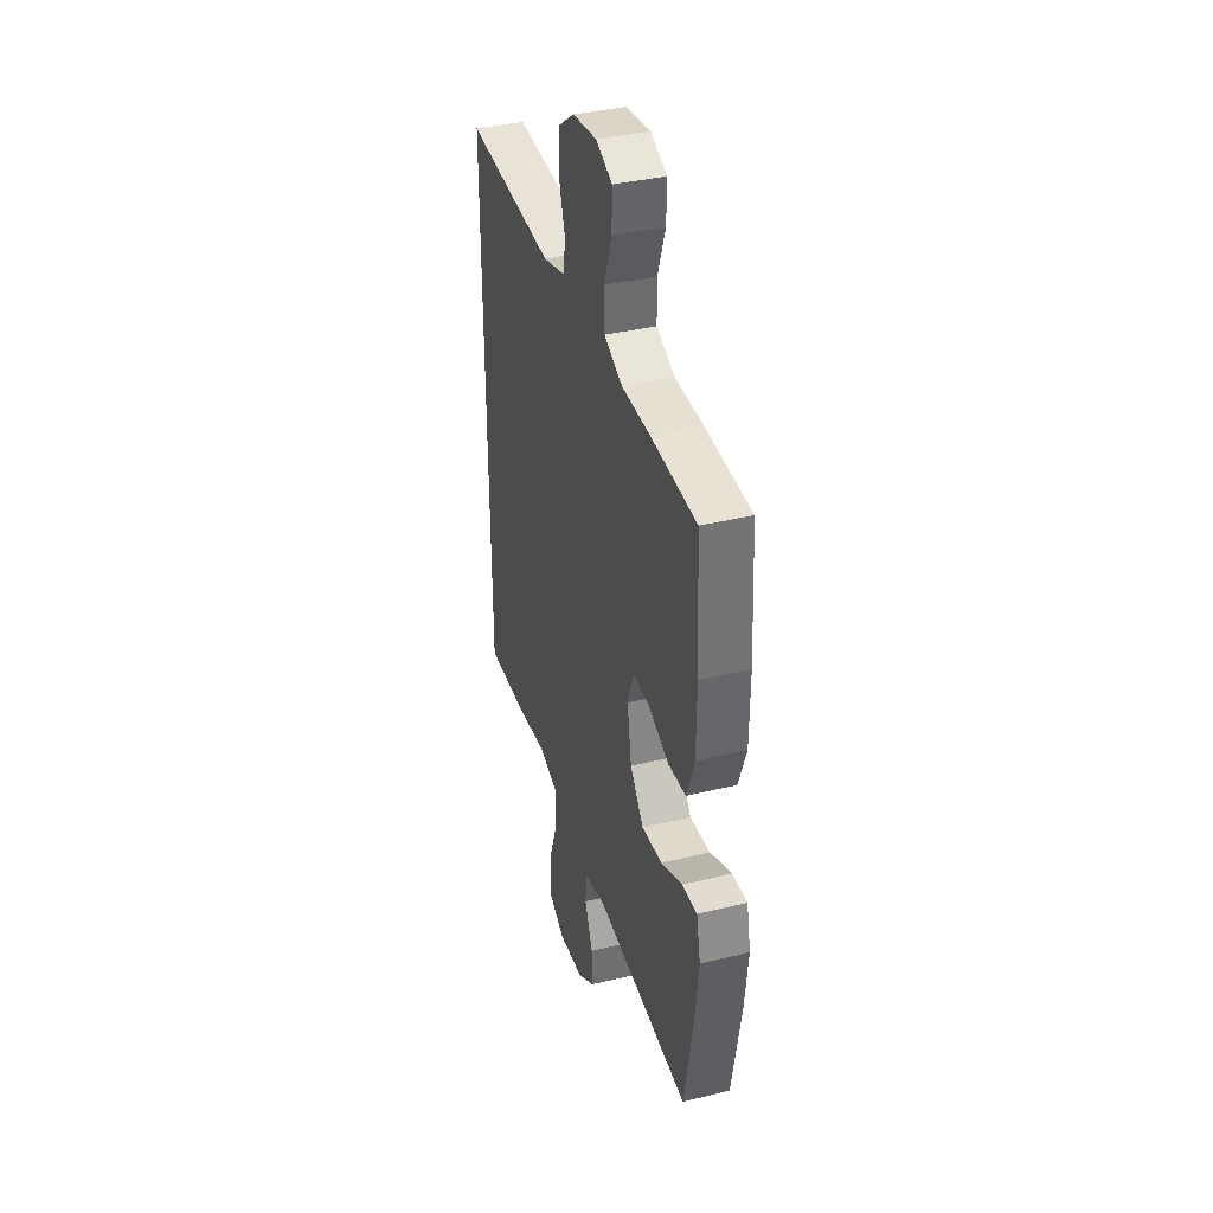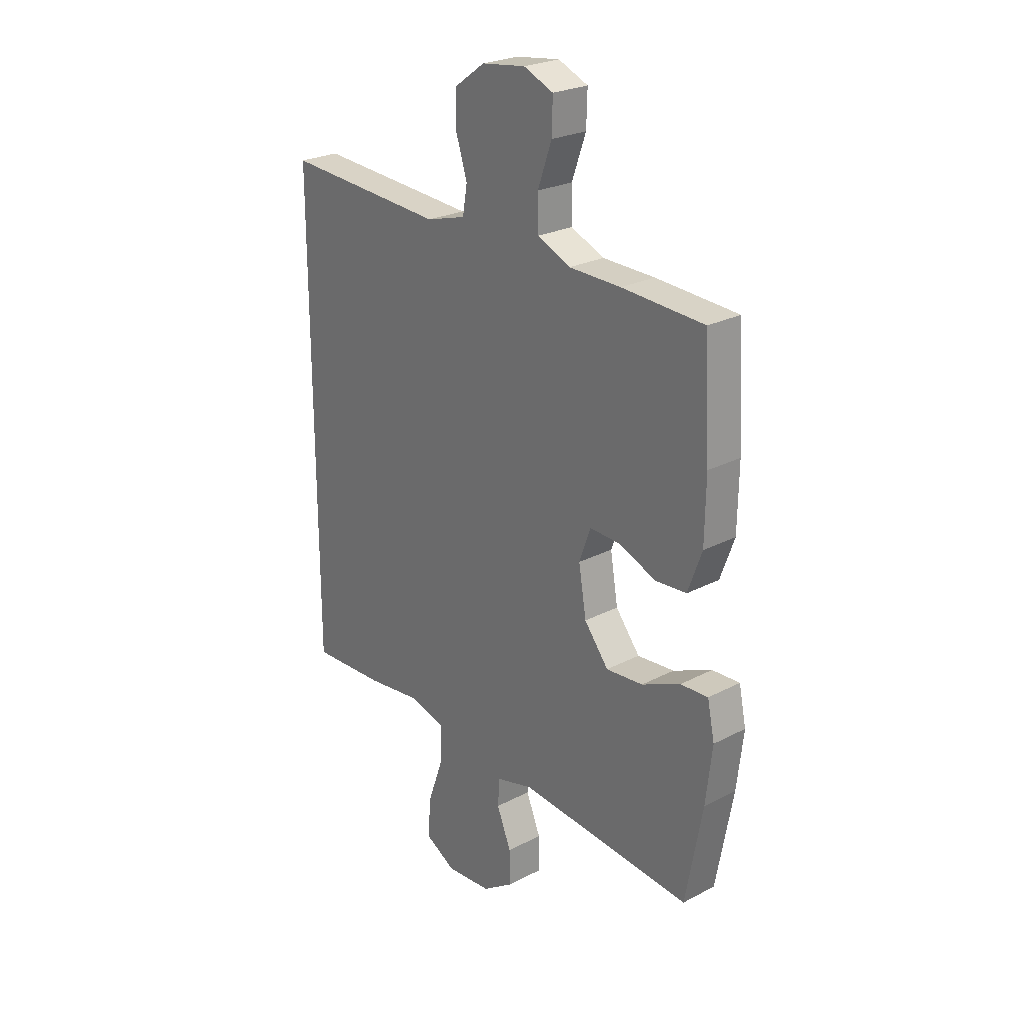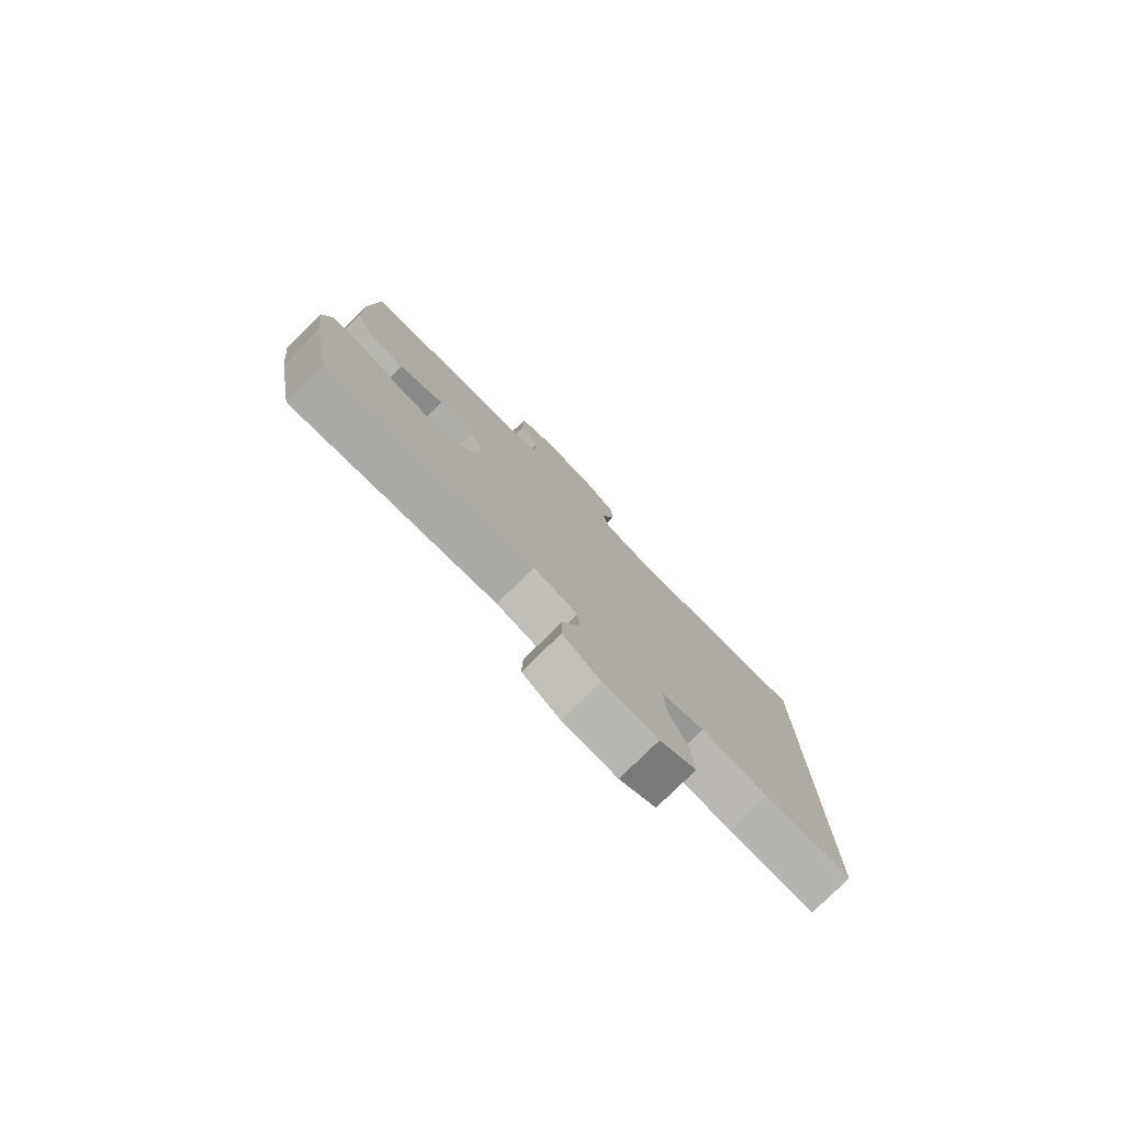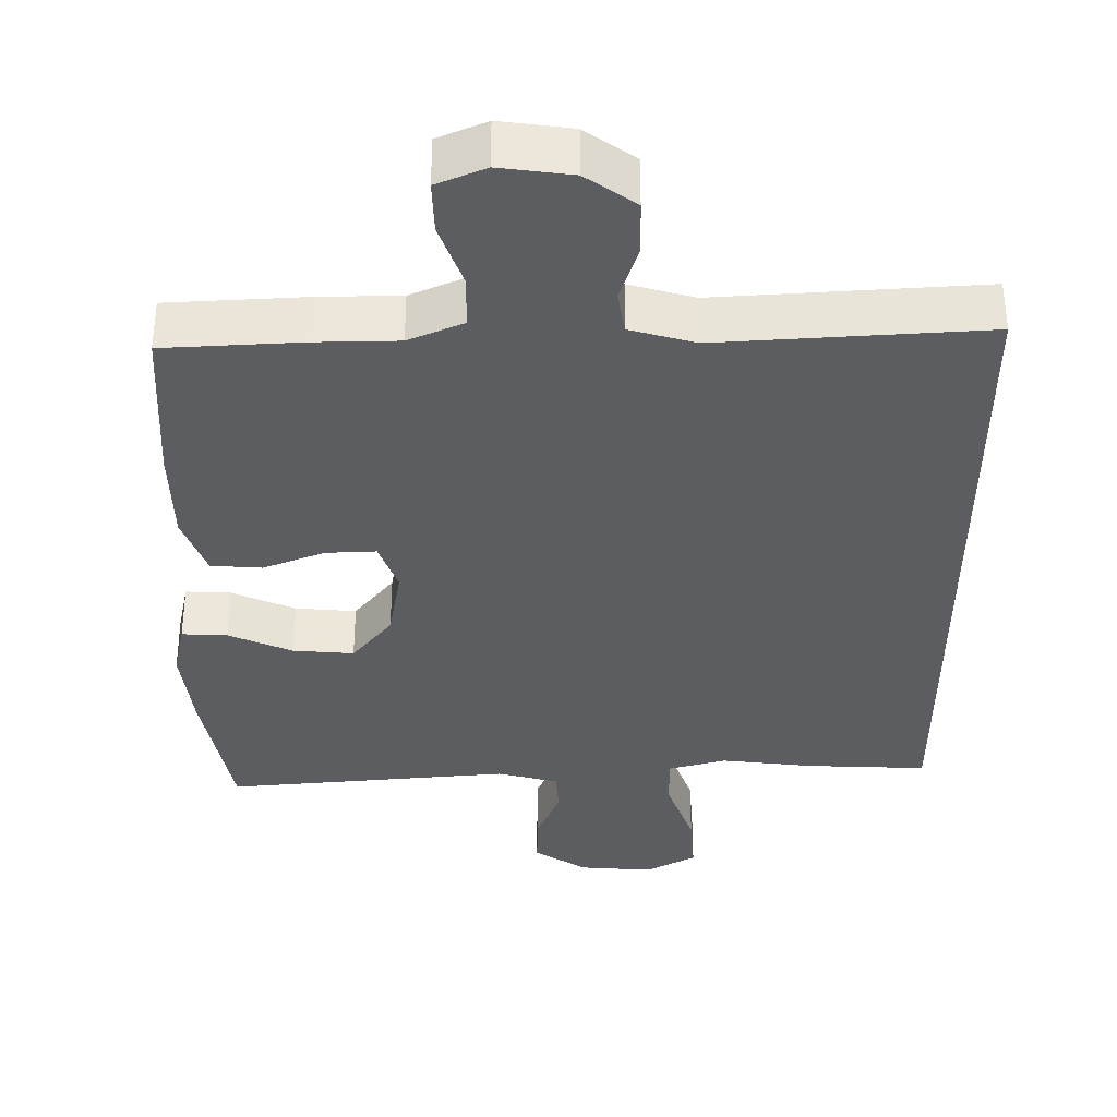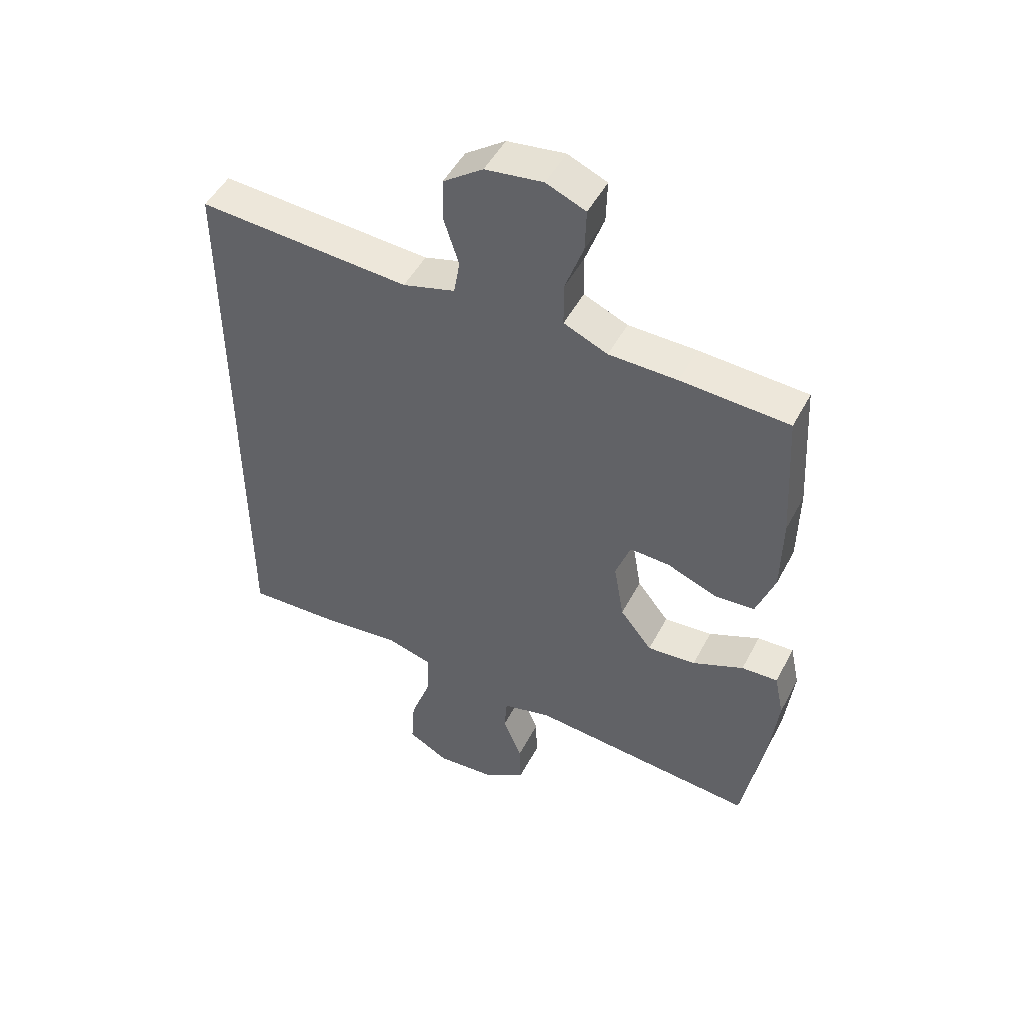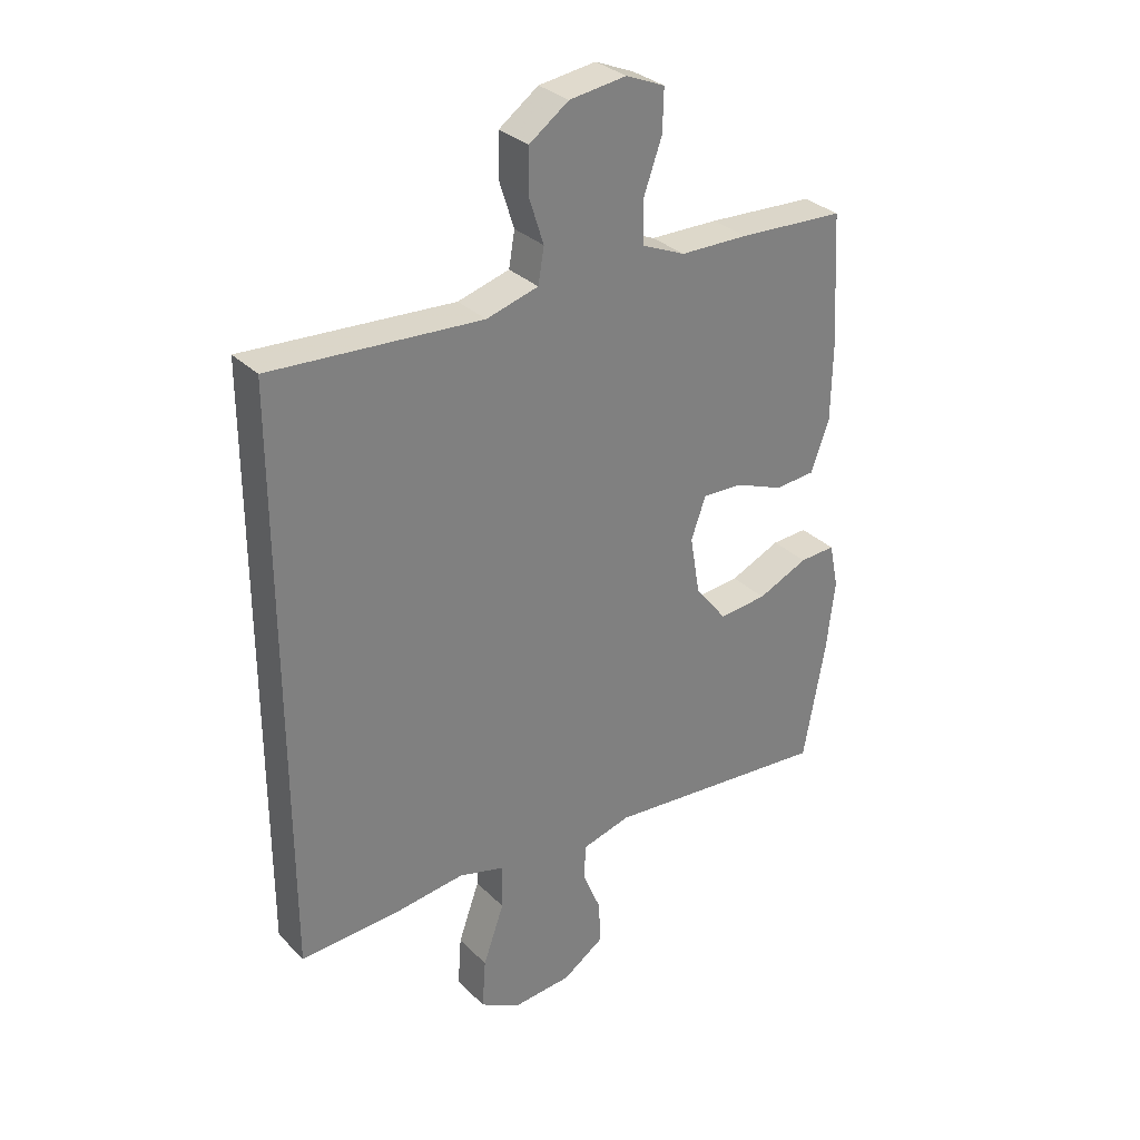
<metadata>
{"format":"obj","ext":"obj","renderer":"f3d","projection":"perspective","resolution":1024,"background":"white","views":[{"elev":37.5,"azim":-107.3,"up":"+Z"},{"elev":25.0,"azim":-130.3,"up":"+Z"},{"elev":-79.0,"azim":-45.4,"up":"+Z"},{"elev":-35.6,"azim":0.3,"up":"+Y"},{"elev":49.1,"azim":-153.1,"up":"+Z"},{"elev":31.4,"azim":143.5,"up":"+Z"}]}
</metadata>
<code>
v 0.5 0.07 0.529
v 0.5 0.07 -0.452
v 0.337 0.07 -0.445
v 0.212 0.07 -0.43
v 0.133 0.07 -0.452
v 0.135 0.07 -0.528
v 0.171 0.07 -0.629
v 0.177 0.07 -0.714
v 0.109 0.07 -0.752
v 0.008 0.07 -0.744
v -0.062 0.07 -0.697
v -0.06 0.07 -0.624
v -0.028 0.07 -0.546
v -0.032 0.07 -0.487
v -0.114 0.07 -0.465
v -0.5 0.07 -0.5
v -0.537 0.07 -0.296
v -0.551 0.07 -0.175
v -0.535 0.07 -0.099
v -0.474 0.07 -0.102
v -0.388 0.07 -0.14
v -0.306 0.07 -0.147
v -0.252 0.07 -0.079
v -0.235 0.07 0.021
v -0.26 0.07 0.091
v -0.328 0.07 0.088
v -0.411 0.07 0.055
v -0.48 0.07 0.06
v -0.511 0.07 0.145
v -0.513 0.07 0.277
v -0.5 0.07 0.5
v -0.318 0.07 0.51
v -0.203 0.07 0.512
v -0.129 0.07 0.544
v -0.128 0.07 0.616
v -0.159 0.07 0.703
v -0.161 0.07 0.774
v -0.095 0.07 0.802
v 0.002 0.07 0.789
v 0.069 0.07 0.741
v 0.07 0.07 0.668
v 0.045 0.07 0.59
v 0.055 0.07 0.531
v 0.143 0.07 0.506
v 0.5 0 0.529
v 0.5 0 -0.452
v 0.337 0 -0.445
v 0.212 0 -0.43
v 0.133 0 -0.452
v 0.135 0 -0.528
v 0.171 0 -0.629
v 0.177 0 -0.714
v 0.109 0 -0.752
v 0.008 0 -0.744
v -0.062 0 -0.697
v -0.06 0 -0.624
v -0.028 0 -0.546
v -0.032 0 -0.487
v -0.114 0 -0.465
v -0.5 0 -0.5
v -0.537 0 -0.296
v -0.551 0 -0.175
v -0.535 0 -0.099
v -0.474 0 -0.102
v -0.388 0 -0.14
v -0.306 0 -0.147
v -0.252 0 -0.079
v -0.235 0 0.021
v -0.26 0 0.091
v -0.328 0 0.088
v -0.411 0 0.055
v -0.48 0 0.06
v -0.511 0 0.145
v -0.513 0 0.277
v -0.5 0 0.5
v -0.318 0 0.51
v -0.203 0 0.512
v -0.129 0 0.544
v -0.128 0 0.616
v -0.159 0 0.703
v -0.161 0 0.774
v -0.095 0 0.802
v 0.002 0 0.789
v 0.069 0 0.741
v 0.07 0 0.668
v 0.045 0 0.59
v 0.055 0 0.531
v 0.143 0 0.506
f 40 41 42
f 39 40 42
f 38 39 42
f 37 38 42
f 36 37 42
f 35 36 42
f 34 35 42 43
f 33 34 43 44
f 32 33 44
f 31 32 44
f 30 31 44
f 29 30 44
f 28 29 44
f 27 28 44
f 26 27 44
f 19 20 21
f 18 19 21
f 17 18 21
f 16 17 21
f 15 16 21
f 14 15 21 22
f 11 12 13
f 10 11 13
f 9 10 13
f 8 9 13
f 7 8 13
f 6 7 13
f 5 6 13 14
f 14 22 23
f 5 14 23
f 4 5 23
f 4 23 24
f 3 4 24
f 2 3 24
f 1 2 24
f 44 1 24 25
f 25 26 44
f 86 85 84
f 86 84 83
f 86 83 82
f 86 82 81
f 86 81 80
f 86 80 79
f 87 86 79 78
f 88 87 78 77
f 88 77 76
f 88 76 75
f 88 75 74
f 88 74 73
f 88 73 72
f 88 72 71
f 88 71 70
f 65 64 63
f 65 63 62
f 65 62 61
f 65 61 60
f 65 60 59
f 66 65 59 58
f 57 56 55
f 57 55 54
f 57 54 53
f 57 53 52
f 57 52 51
f 57 51 50
f 58 57 50 49
f 67 66 58
f 67 58 49
f 67 49 48
f 68 67 48
f 68 48 47
f 68 47 46
f 68 46 45
f 69 68 45 88
f 88 70 69
f 1 45 46 2
f 2 46 47 3
f 3 47 48 4
f 4 48 49 5
f 5 49 50 6
f 6 50 51 7
f 7 51 52 8
f 8 52 53 9
f 9 53 54 10
f 10 54 55 11
f 11 55 56 12
f 12 56 57 13
f 13 57 58 14
f 14 58 59 15
f 15 59 60 16
f 16 60 61 17
f 17 61 62 18
f 18 62 63 19
f 19 63 64 20
f 20 64 65 21
f 21 65 66 22
f 22 66 67 23
f 23 67 68 24
f 24 68 69 25
f 25 69 70 26
f 26 70 71 27
f 27 71 72 28
f 28 72 73 29
f 29 73 74 30
f 30 74 75 31
f 31 75 76 32
f 32 76 77 33
f 33 77 78 34
f 34 78 79 35
f 35 79 80 36
f 36 80 81 37
f 37 81 82 38
f 38 82 83 39
f 39 83 84 40
f 40 84 85 41
f 41 85 86 42
f 42 86 87 43
f 43 87 88 44
f 44 88 45 1

</code>
